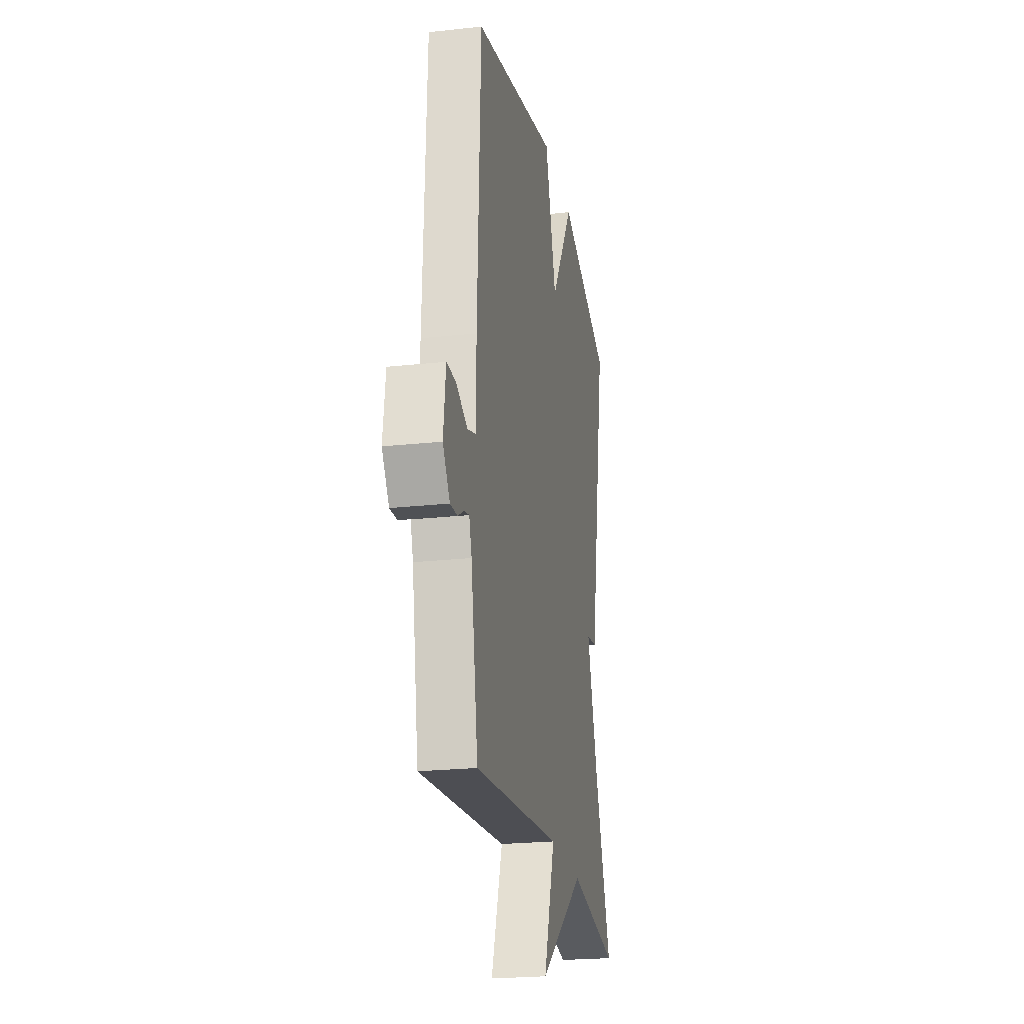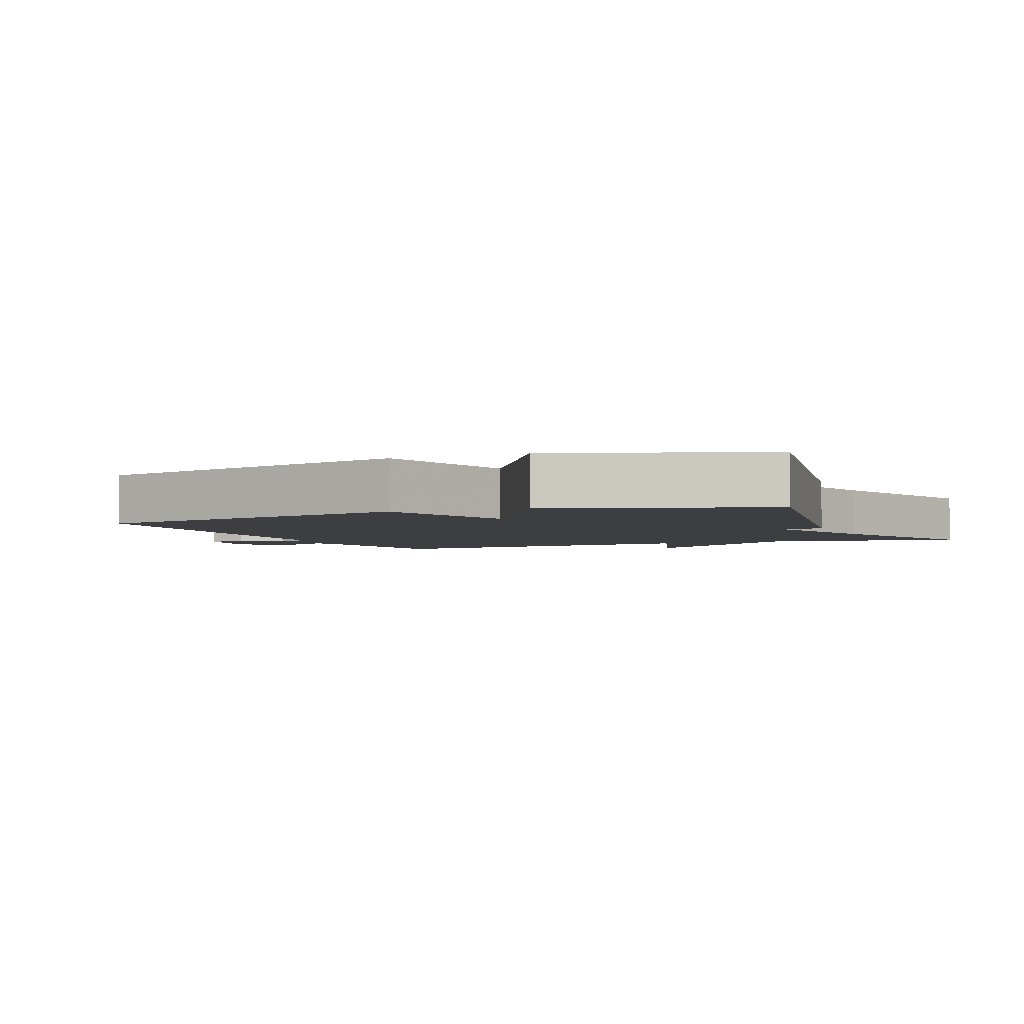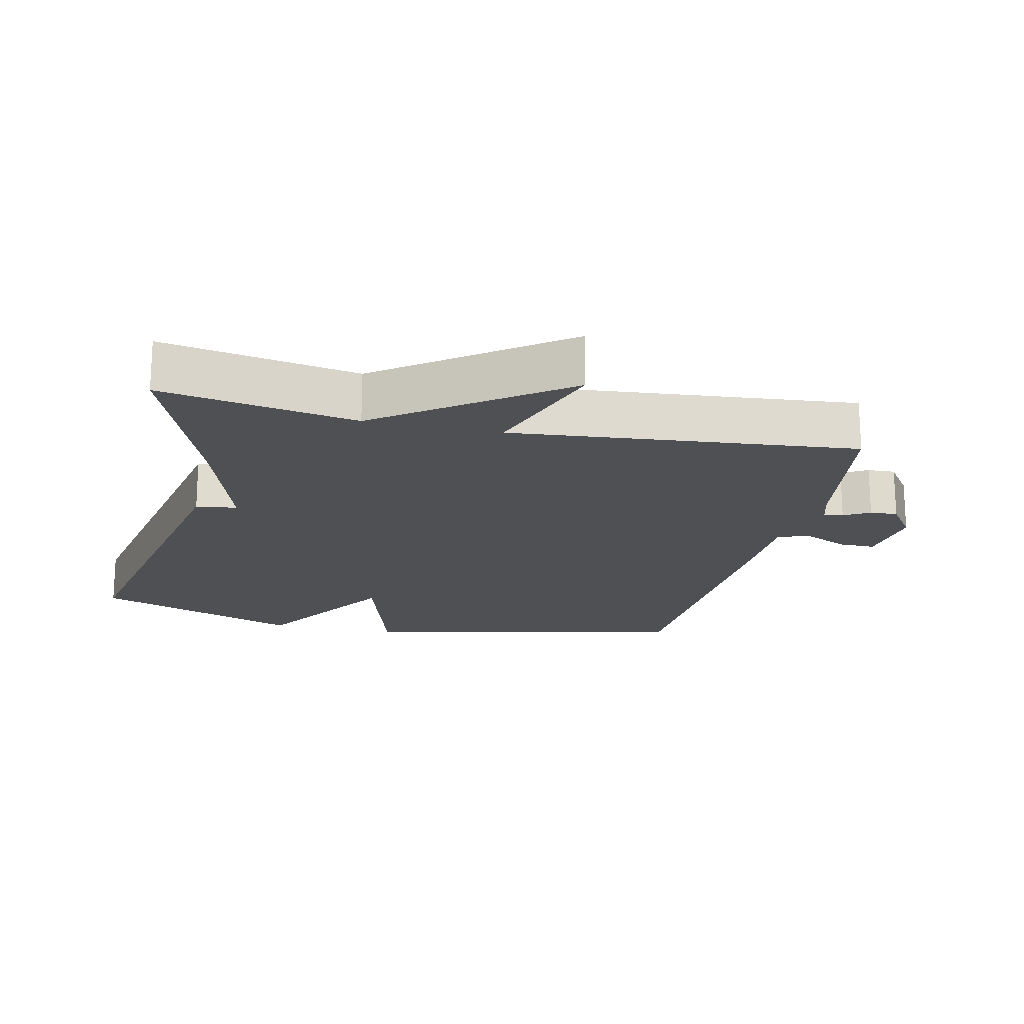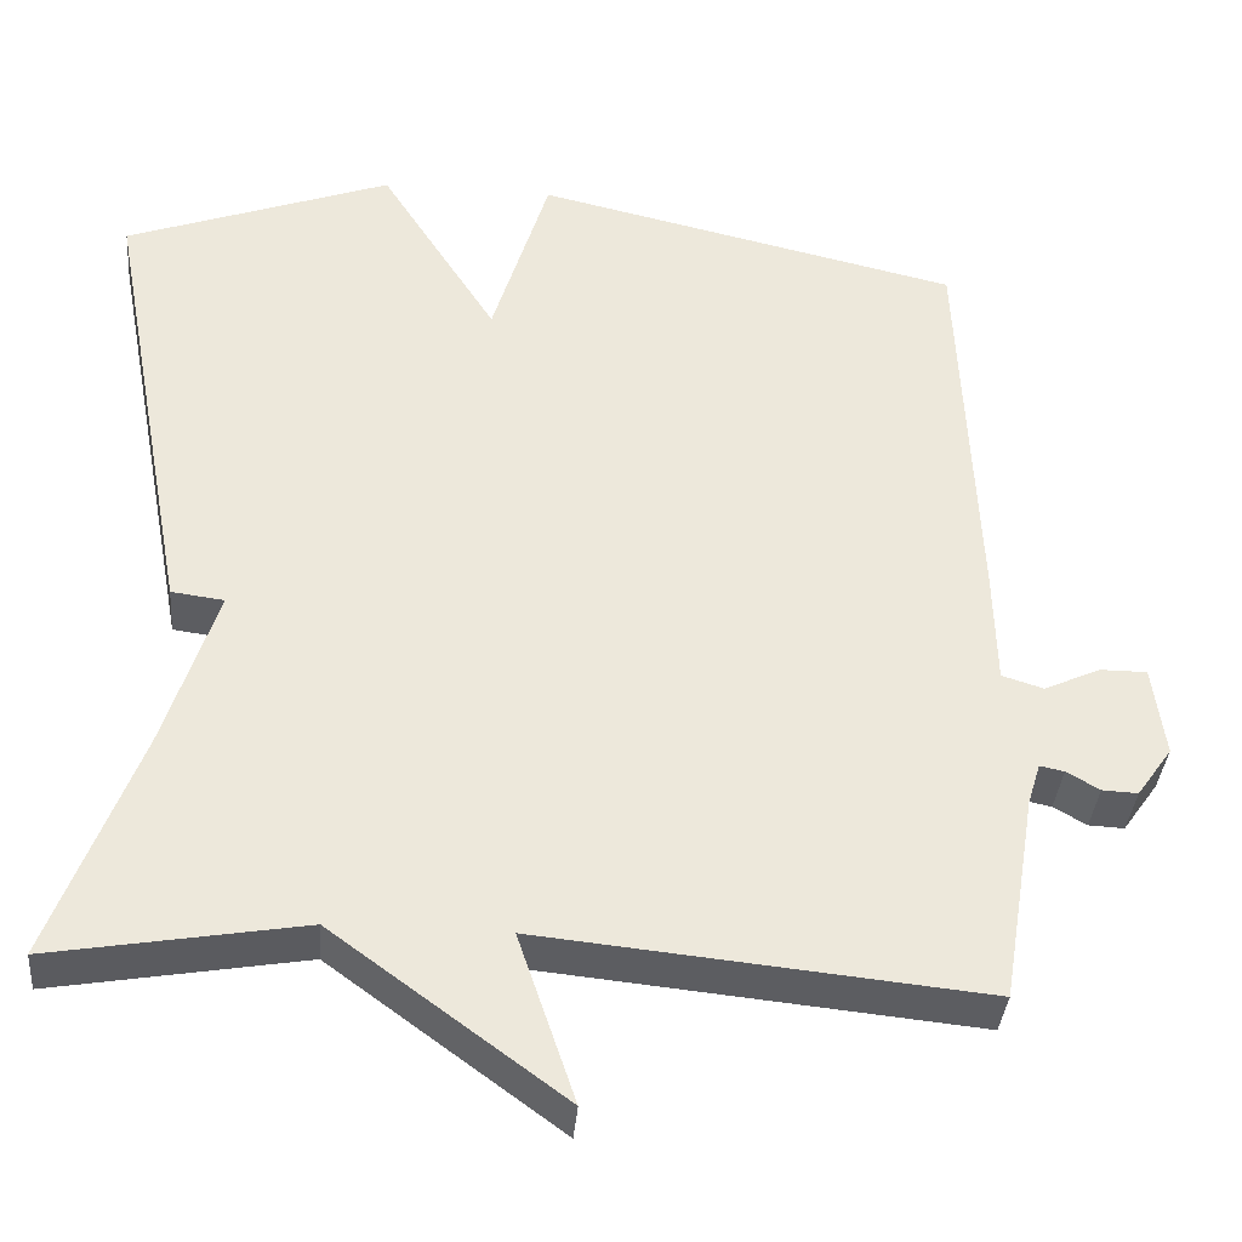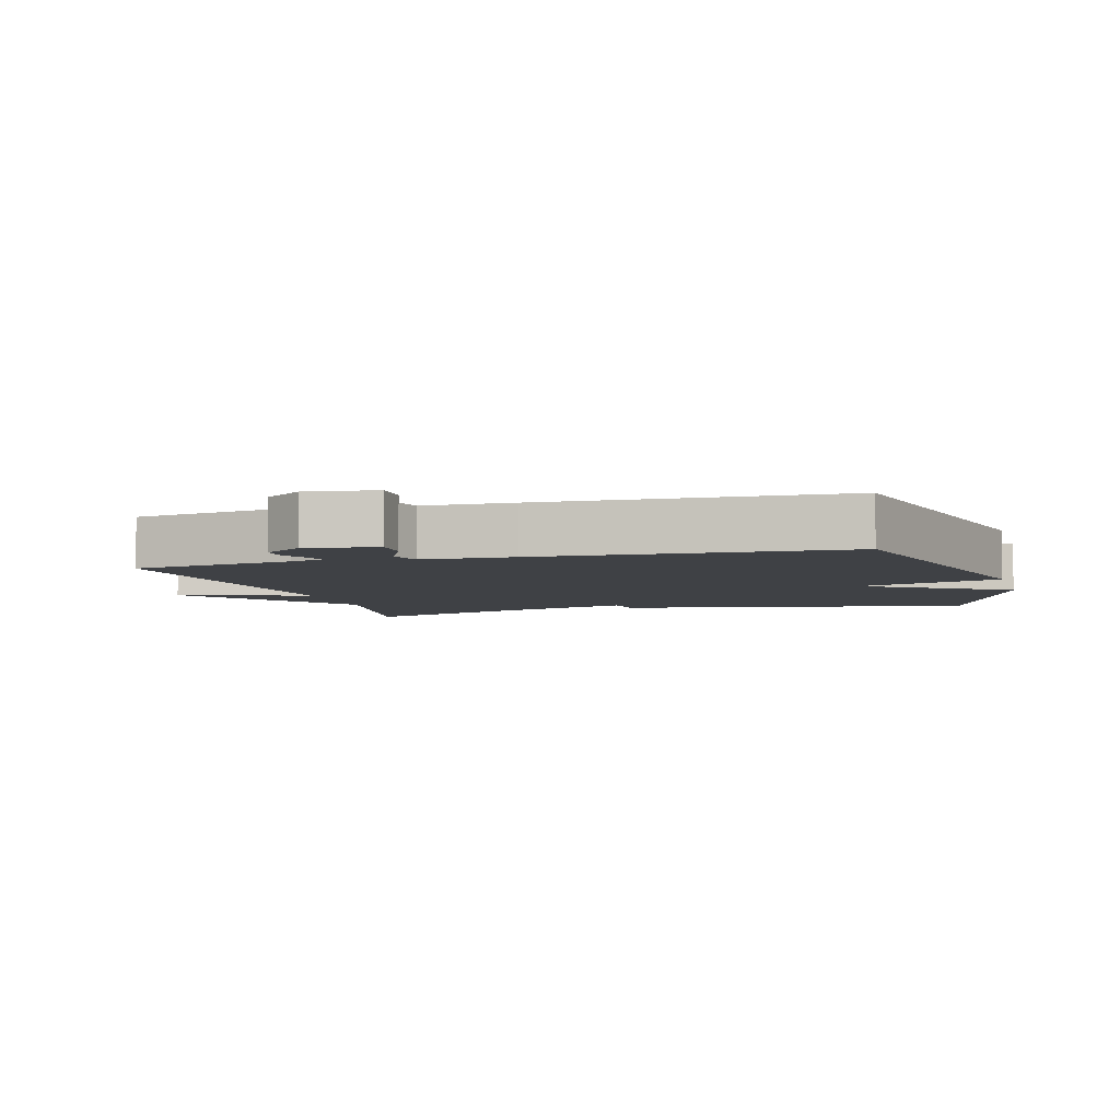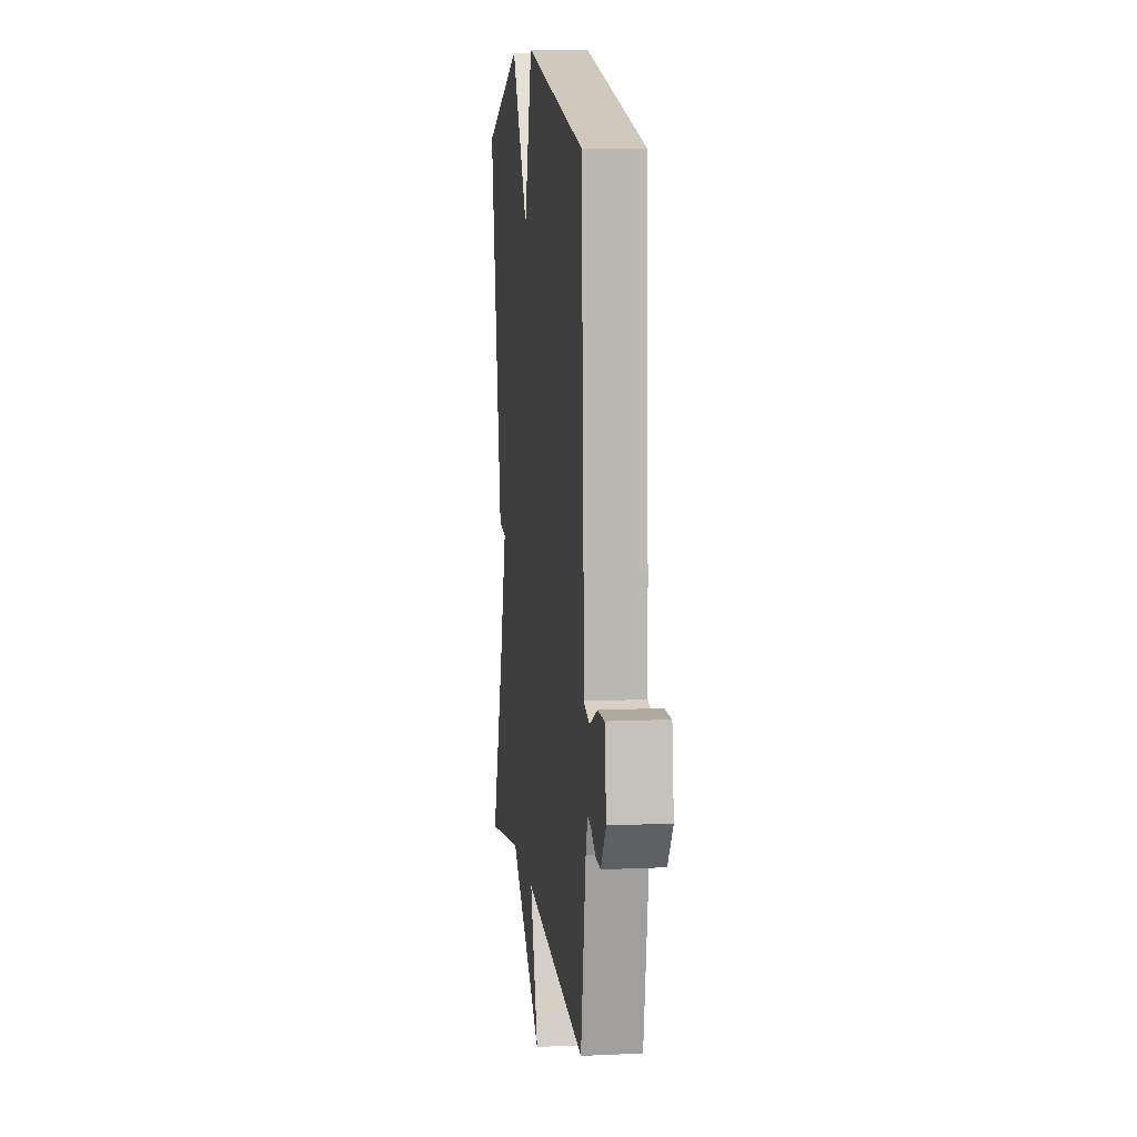
<metadata>
{"format":"obj","ext":"obj","renderer":"f3d","projection":"perspective","resolution":1024,"background":"white","views":[{"elev":-22.8,"azim":-79.3,"up":"+Z"},{"elev":-3.3,"azim":23.1,"up":"+Y"},{"elev":-18.7,"azim":167.1,"up":"+Y"},{"elev":-36.9,"azim":175.1,"up":"+Z"},{"elev":-5.3,"azim":-74.4,"up":"+Y"},{"elev":9.5,"azim":-97.0,"up":"+Z"}]}
</metadata>
<code>
v -0.5 0.07 -0.5
v -0.54 0.07 -0.258
v -0.555 0.07 -0.21
v -0.583 0.07 -0.216
v -0.621 0.07 -0.238
v -0.662 0.07 -0.24
v -0.703 0.07 -0.182
v -0.689 0.07 -0.076
v -0.635 0.07 -0.076
v -0.57 0.07 -0.106
v -0.522 0.07 -0.091
v -0.519 0.07 0.045
v -0.5 0.07 0.5
v -0.008 0.07 0.613
v 0.057 0.07 0.399
v 0.192 0.07 0.613
v 0.5 0.07 0.5
v 0.4 0.07 -0.034
v 0.339 0.07 -0.042
v 0.4 0.07 -0.234
v 0.5 0.07 -0.5
v 0.21 0.07 -0.45
v -0.056 0.07 -0.645
v 0.01 0.07 -0.45
v -0.5 0 -0.5
v -0.54 0 -0.258
v -0.555 0 -0.21
v -0.583 0 -0.216
v -0.621 0 -0.238
v -0.662 0 -0.24
v -0.703 0 -0.182
v -0.689 0 -0.076
v -0.635 0 -0.076
v -0.57 0 -0.106
v -0.522 0 -0.091
v -0.519 0 0.045
v -0.5 0 0.5
v -0.008 0 0.613
v 0.057 0 0.399
v 0.192 0 0.613
v 0.5 0 0.5
v 0.4 0 -0.034
v 0.339 0 -0.042
v 0.4 0 -0.234
v 0.5 0 -0.5
v 0.21 0 -0.45
v -0.056 0 -0.645
v 0.01 0 -0.45
f 22 23 24
f 20 21 22
f 19 20 22 24
f 17 18 19
f 16 17 19
f 15 16 19
f 24 1 2
f 19 24 2
f 15 19 2
f 13 14 15
f 12 13 15
f 11 12 15
f 8 9 10
f 7 8 10
f 6 7 10
f 5 6 10
f 4 5 10
f 3 4 10 11
f 2 3 11 15
f 48 47 46
f 46 45 44
f 48 46 44 43
f 43 42 41
f 43 41 40
f 43 40 39
f 26 25 48
f 26 48 43
f 26 43 39
f 39 38 37
f 39 37 36
f 39 36 35
f 34 33 32
f 34 32 31
f 34 31 30
f 34 30 29
f 34 29 28
f 35 34 28 27
f 39 35 27 26
f 1 25 26 2
f 2 26 27 3
f 3 27 28 4
f 4 28 29 5
f 5 29 30 6
f 6 30 31 7
f 7 31 32 8
f 8 32 33 9
f 9 33 34 10
f 10 34 35 11
f 11 35 36 12
f 12 36 37 13
f 13 37 38 14
f 14 38 39 15
f 15 39 40 16
f 16 40 41 17
f 17 41 42 18
f 18 42 43 19
f 19 43 44 20
f 20 44 45 21
f 21 45 46 22
f 22 46 47 23
f 23 47 48 24
f 24 48 25 1

</code>
